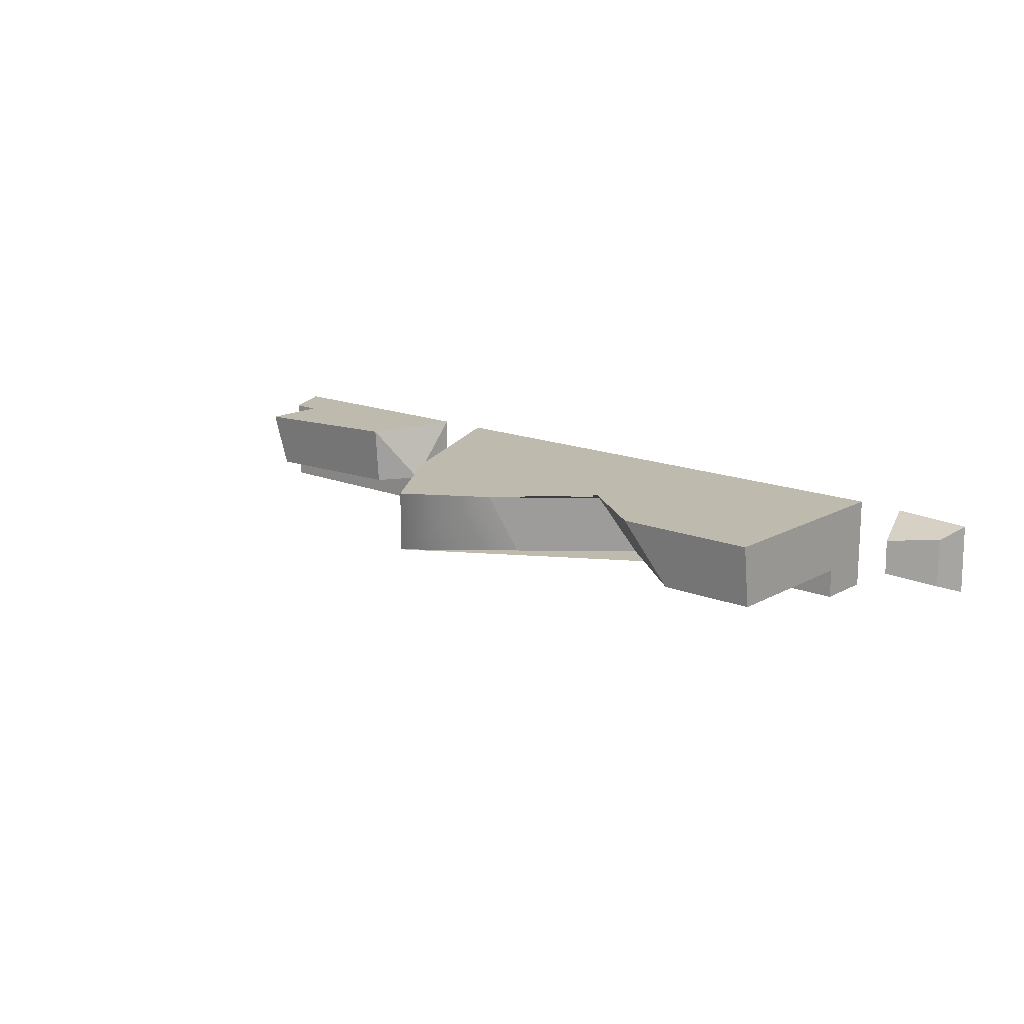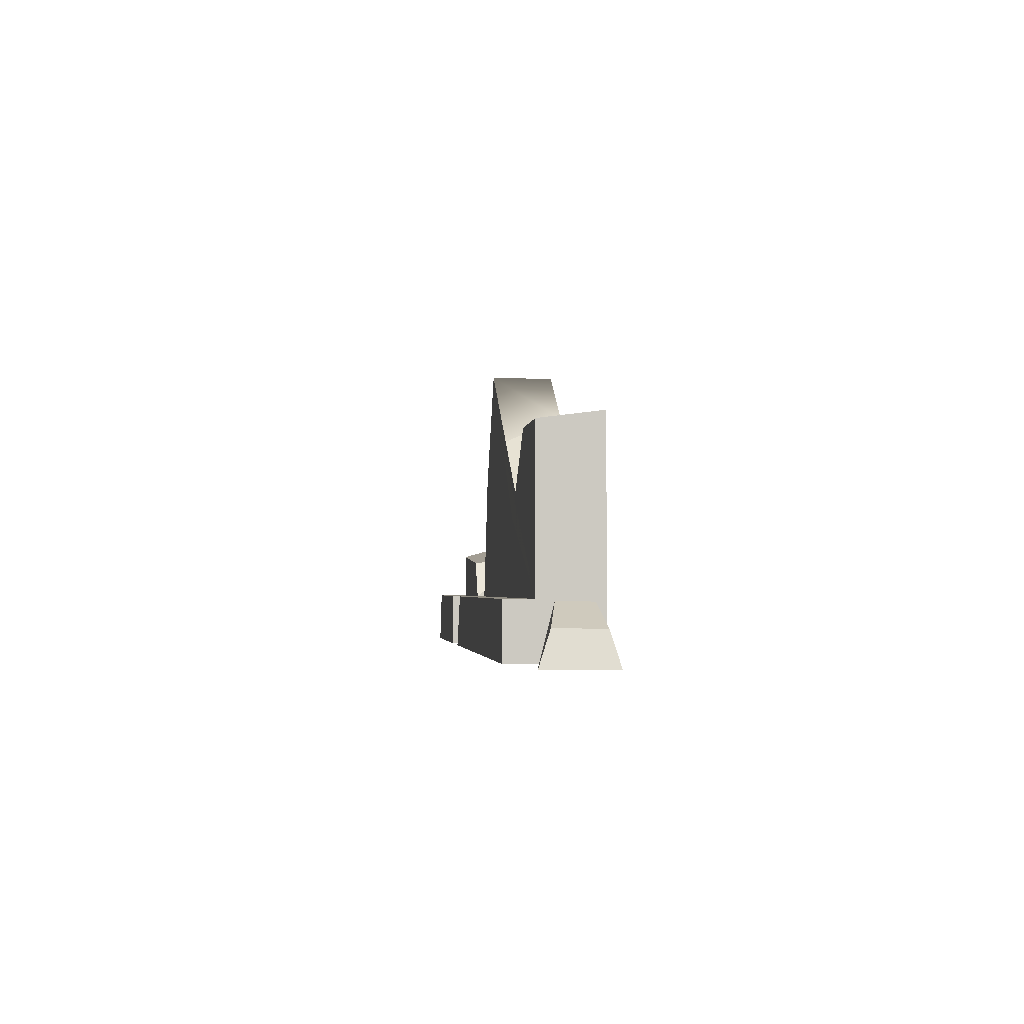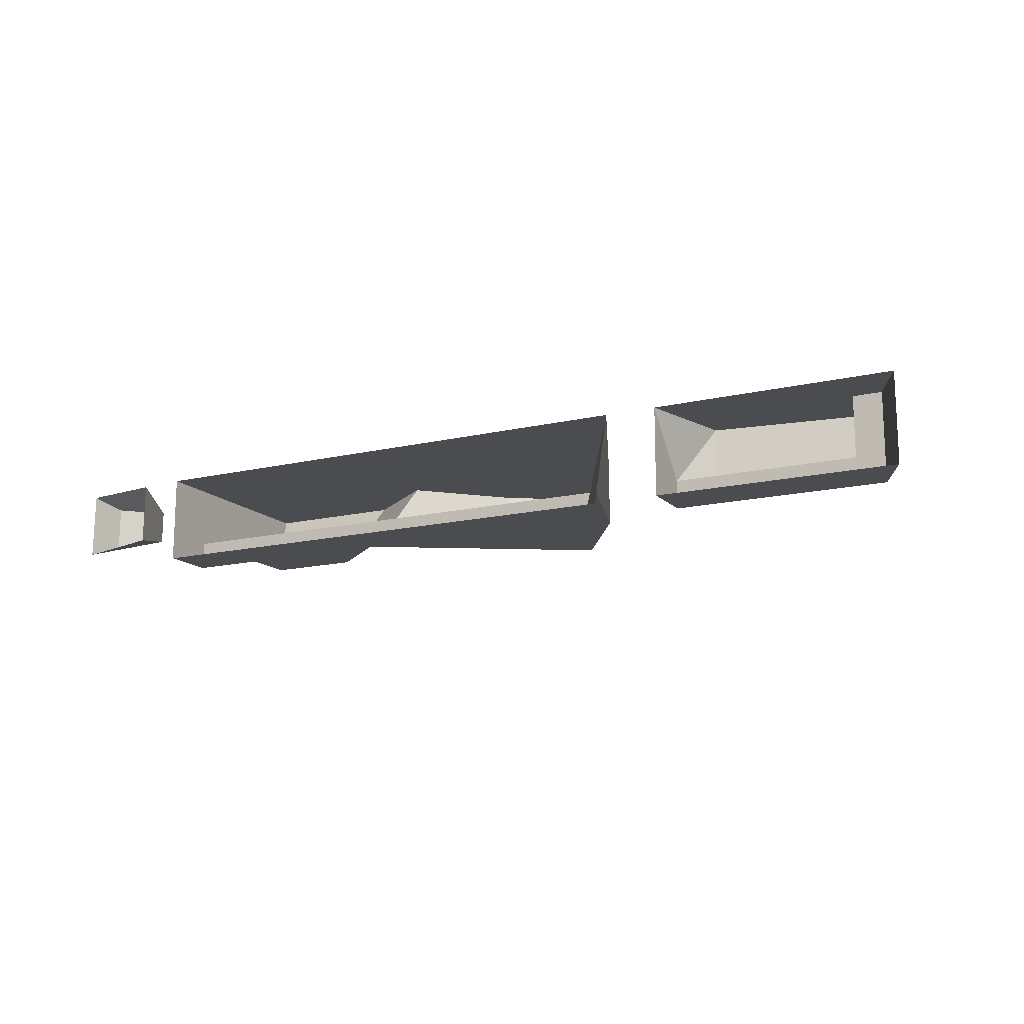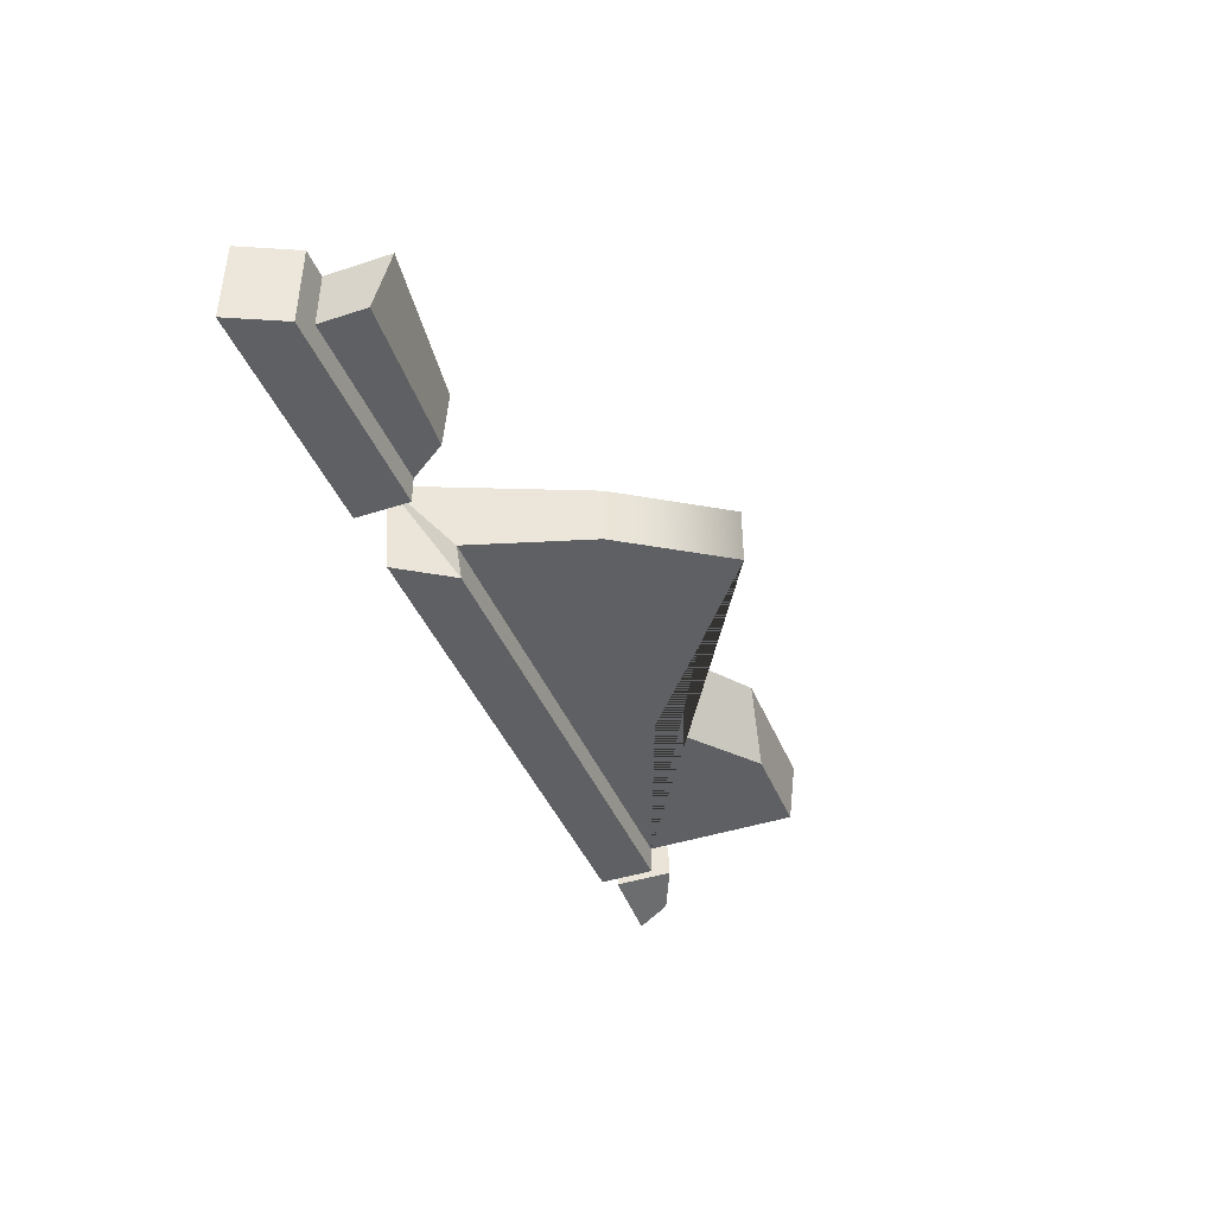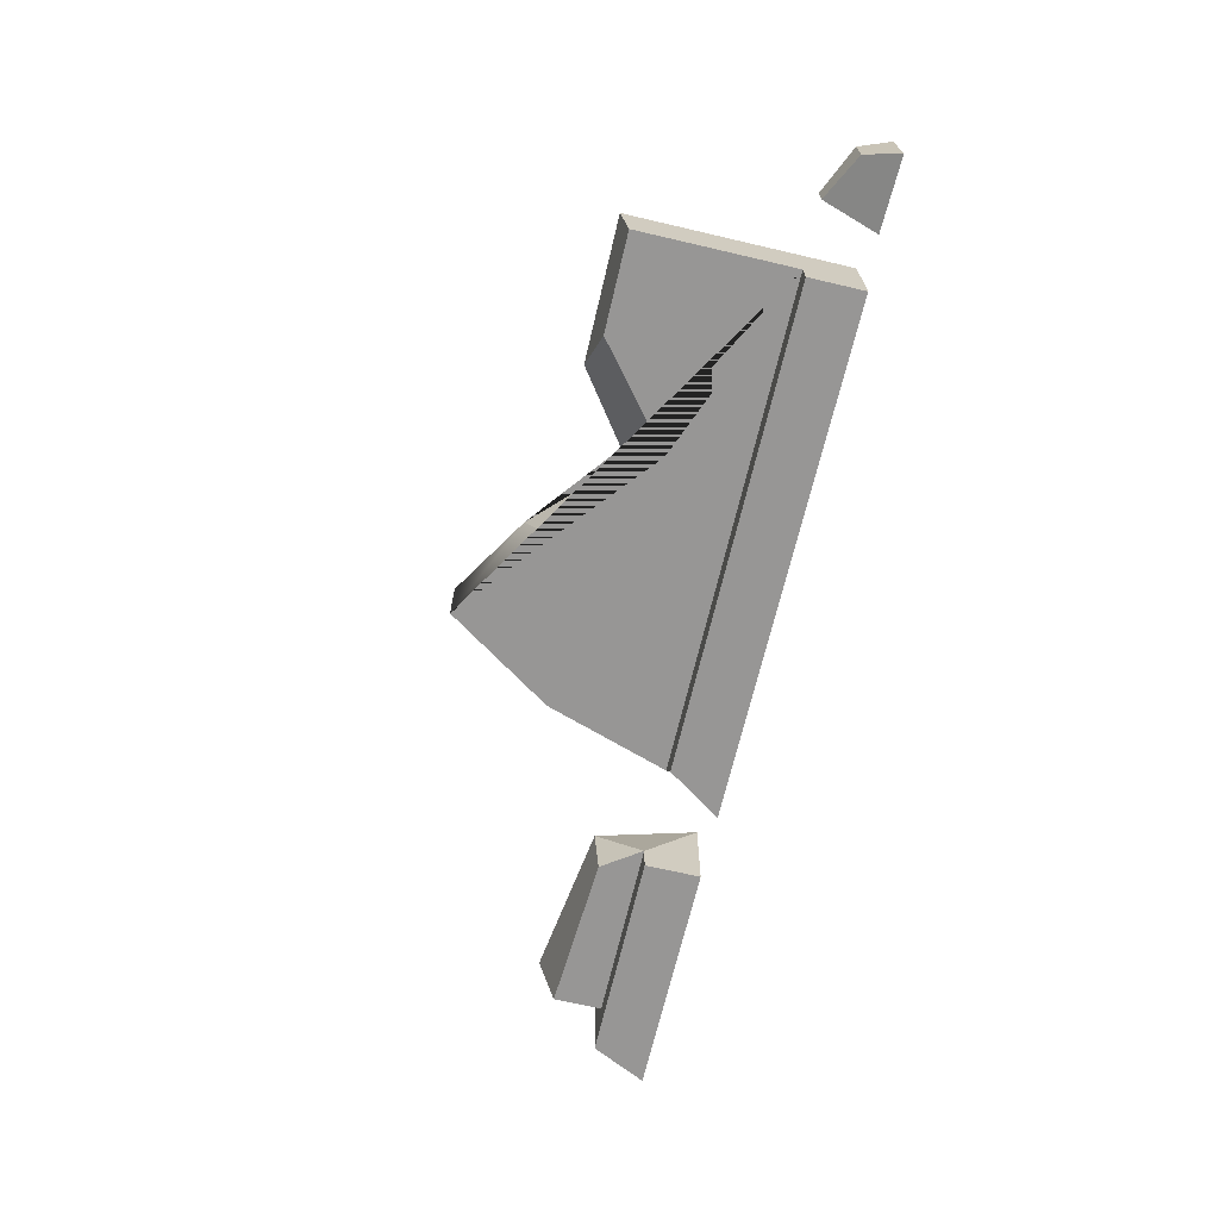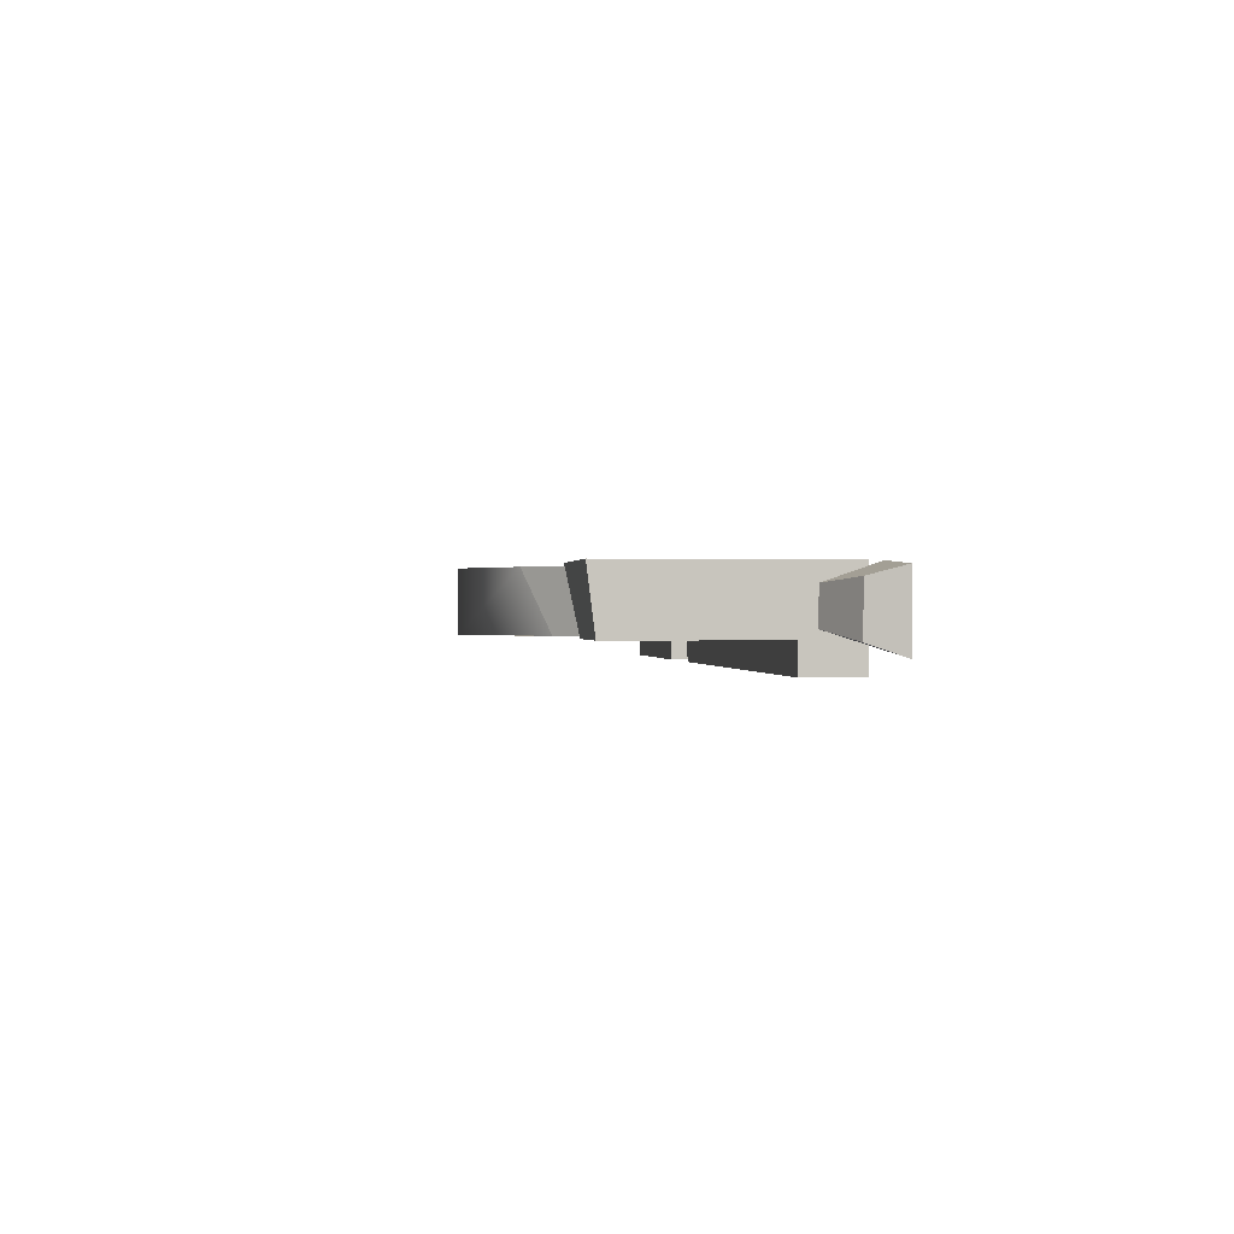
<metadata>
{"format":"obj","ext":"obj","renderer":"f3d","projection":"perspective","resolution":1024,"background":"white","views":[{"elev":15.5,"azim":-139.2,"up":"+Z"},{"elev":-2.4,"azim":-95.9,"up":"+Y"},{"elev":-14.7,"azim":27.2,"up":"+Z"},{"elev":-42.4,"azim":111.4,"up":"+Z"},{"elev":-68.0,"azim":-103.2,"up":"+Z"},{"elev":0.2,"azim":-98.0,"up":"+Z"}]}
</metadata>
<code>
v 2.133 0.382 -0.1335
v 2.33 0.382 -0.3302
v 2.515 0 -0.3302
v -3.185 1.451 -0.1335
v -0.03261 1.249 -0.1335
v -0.5257 1.994 -0.1335
v -3.185 1.505 0.291
v -0.03261 1.249 0.291
v 2.133 0.382 0.291
v -0.5257 1.994 0.291
v 2.133 0.7192 -0.1335
v 2.133 0.8361 0.291
v 1.05 0.6527 -0.1335
v 1.05 0.6826 0.291
v -1.855 0.9066 -0.1335
v -1.643 1.095 0.291
v -1.084 1.648 0.291
v -1.191 1.46 -0.1335
v -2.202 1.505 0.291
v -2.52 1.451 -0.1335
v -3.185 0.382 -0.1335
v -3.185 0.382 -0.3302
v -3.185 0 -0.3302
v 2.33 0.382 0.291
v 2.515 0 0.291
v -3.185 -0 0.291
v -3.487 0 0.2804
v -3.597 0.3689 0.1625
v -3.604 0.3755 -0.0711
v -3.493 0 -0.1524
v -3.987 0 0.2537
v -3.915 0.2207 0.193
v -3.921 0.2272 -0.1337
v -3.994 0 -0.215
v 0.8622 0 0.291
v 0.8622 0.382 -0.1335
v 0.8622 0.382 -0.3302
v 0.8622 0 -0.3302
v 0.2457 0.382 -0.1335
v 0.1533 0.382 -0.3302
v 0.4093 0 -0.3302
v 0.5034 -0 0.291
f 21 4 20 15 18 6 5 39
f 12 11 13 14
f 19 20 4 7
f 5 6 10 8
f 1 11 12 9
f 18 15 16 17
f 6 18 17 10
f 16 15 20 19
f 22 21 39 40
f 41 23 22 40
f 31 32 33 34
f 2 1 9 24
f 2 24 25 3
f 19 7 26
f 9 25 24
f 27 28 32 31
f 28 29 33 32
f 29 30 34 33
f 9 35 25
f 14 9 12
f 14 35 9
f 26 8 10 17 16 19
f 22 23 26 21
f 4 21 26 7
f 29 28 27 30
f 36 13 11 1
f 37 36 1 2
f 3 38 37 2
f 26 42 8
f 36 14 13
f 36 38 35
f 36 35 14
f 37 38 36
f 41 40 42
f 42 40 39
f 42 39 5 8

</code>
